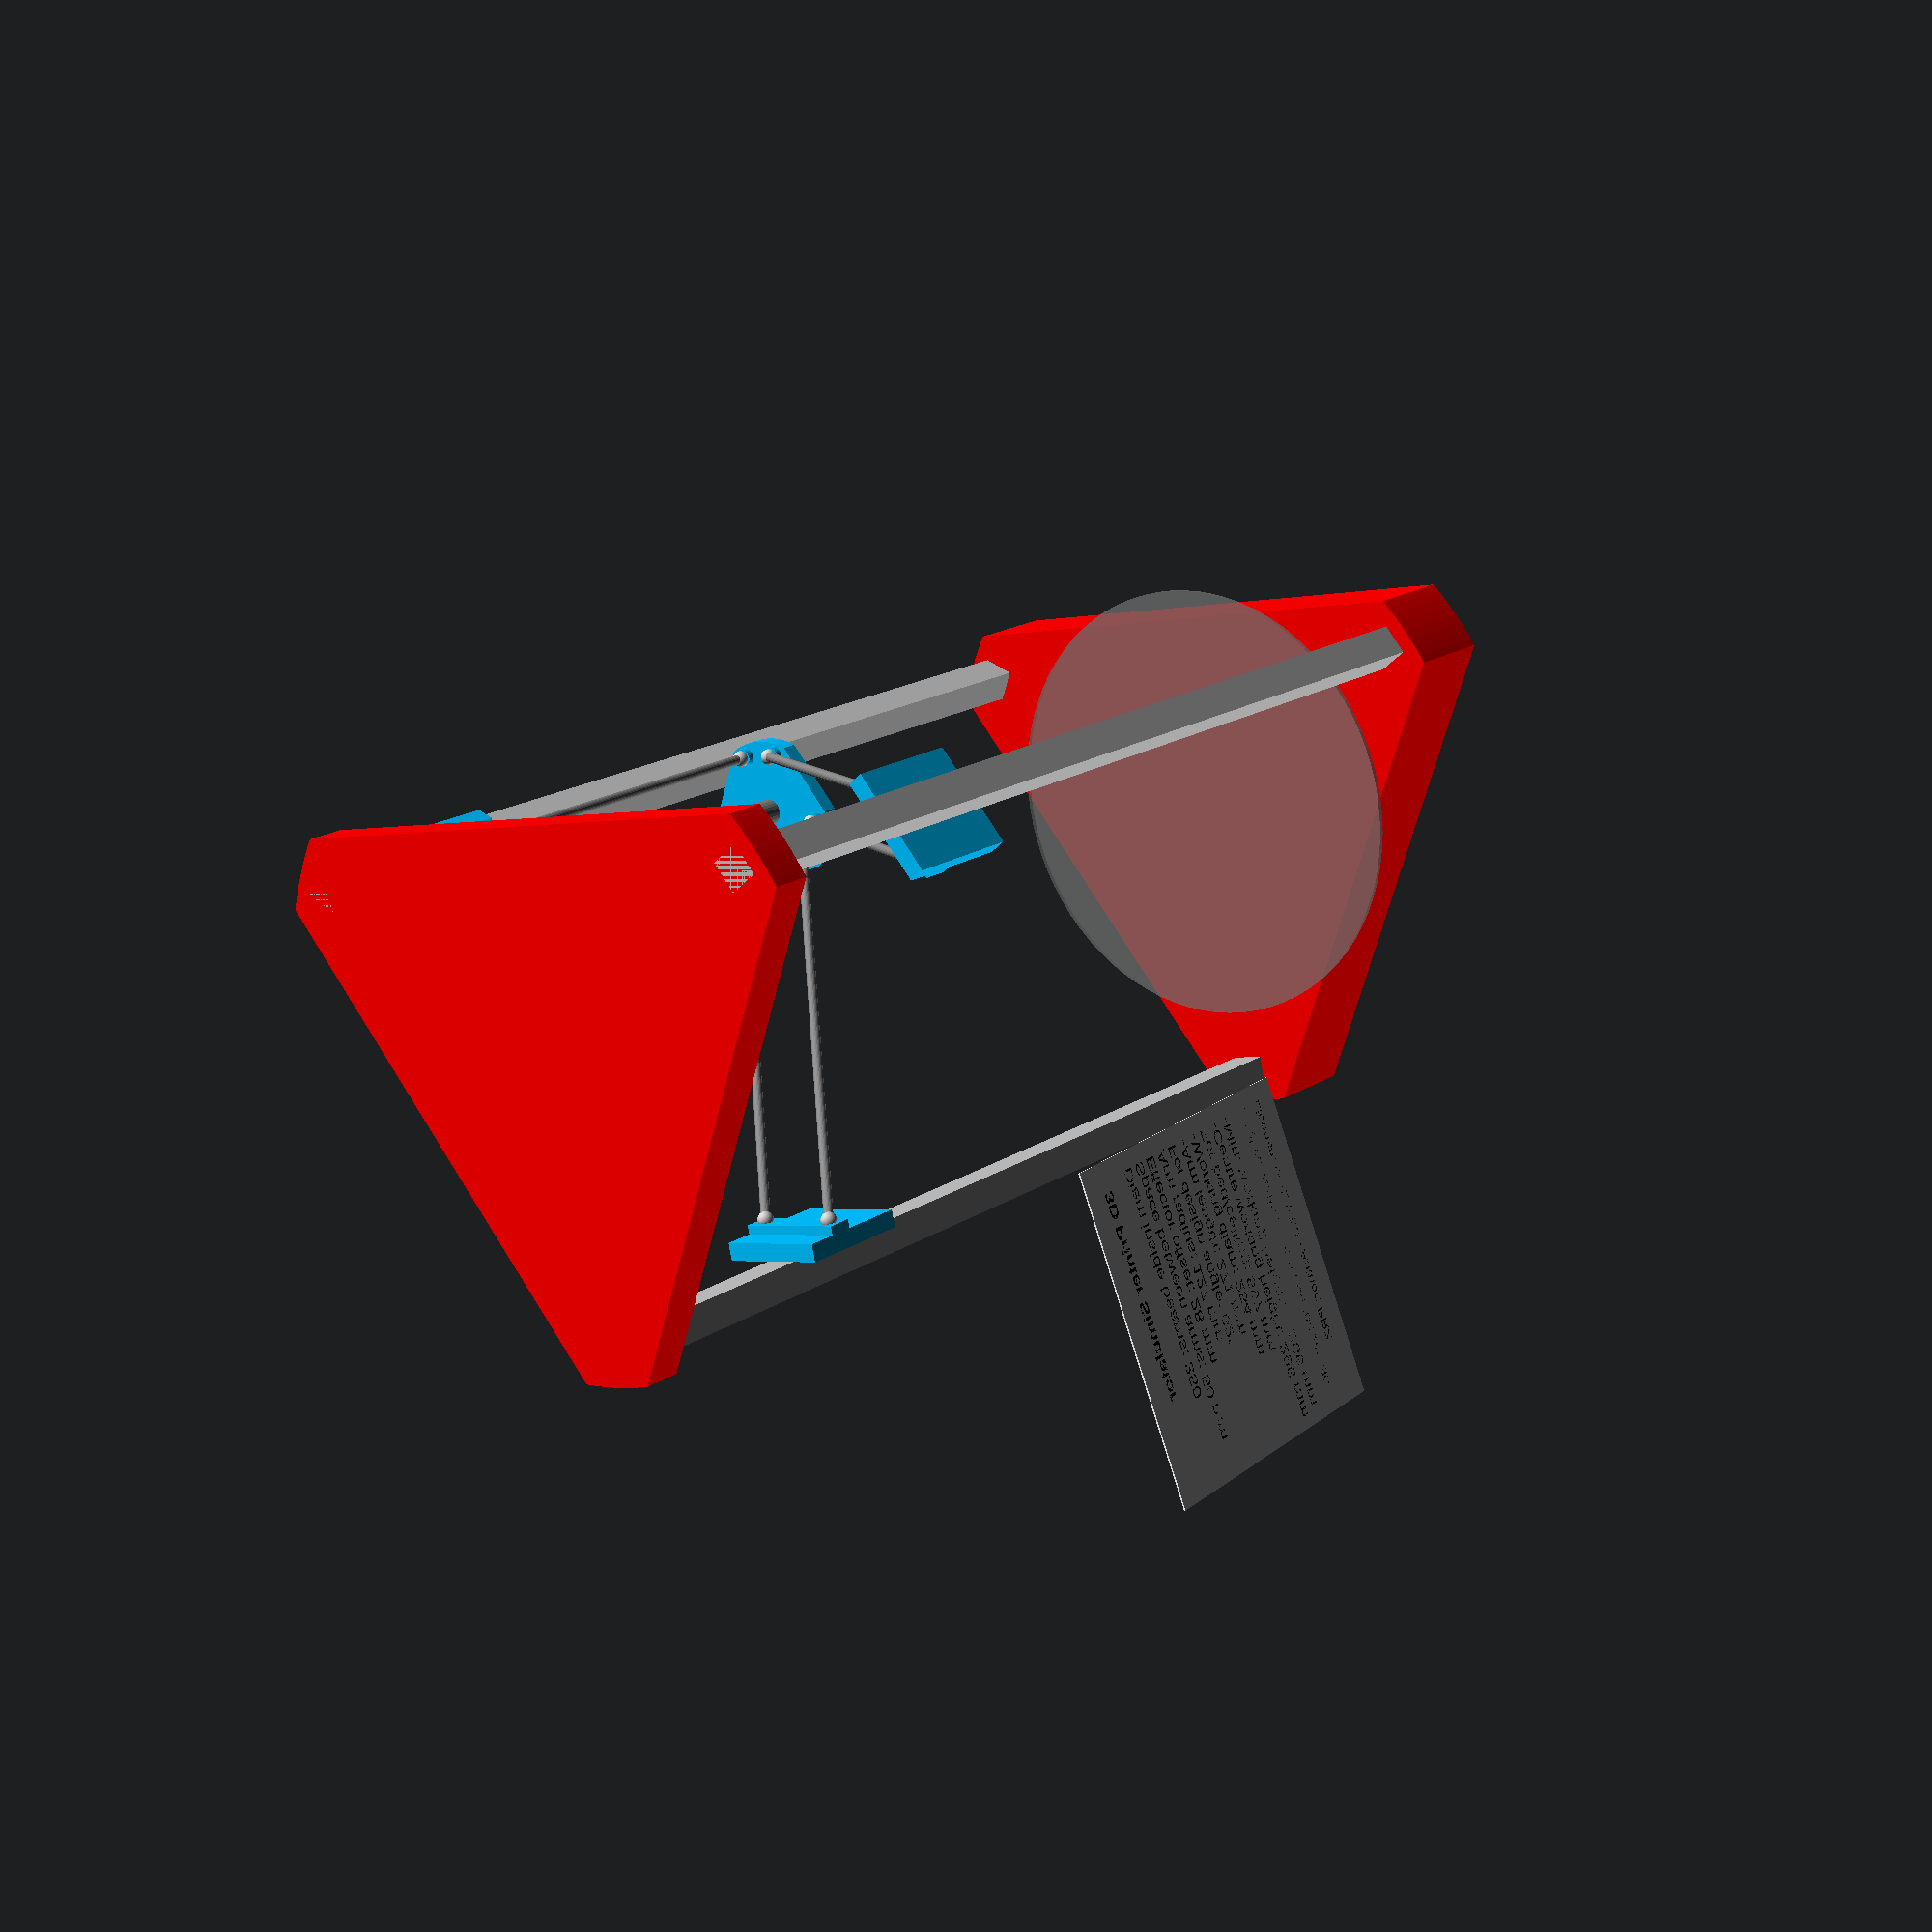
<openscad>
// Delta structure simulator, extracted from my Delta printer design.
// This simulator could emulate any delta travels, provided the paramaters are accurate.
// Needs OpenScad 2015.03

// Play with it! you won't broke anything.

// To run the animation click [View][Animate],a panel open in the bottom right of your screen. Set 10~25 in the FPS fied and 360 in the field 'Steps'. A lower number will make larger steps. You can manipulate the view during animation. 
// Unfortunately the new OpenScad version 2015.03 have a lot of flickering during animation. Hope this will be solved in further versions. 
// Licence GPL V3.0 - Pierre ROUZEAU aka PRZ - Version 0.2 - 31 march 2015

//dimensions in mm.
//-- Frame data ----------------------------------------------
beam_int_radius = 175; // radius inside the columns - used as reference radius
hbase=60; // height of the base structure
htop=30;  // height of top structure
htotal=700; // total height, including base and top structure
bed_level=8; // distance between the top of the bottom structure and the top of the bed.
extrusion=20;

//-- Carriage data --------------------------------------------------
car_hor_offset=20; //Carriage: horizontal distance between the articulation and the internal of the columns
car_vert_dist=27;  //Carriage: vertical articulation distance/reference plane (at the top of the carriage) 

//-- Effector data --------------------------------------
eff_hor_offset=28; //Distance effector center/articulations Kossel mini: 20, Rostock max: 33mm
eff_vert_dist =15; //Vertical distance between the bottom of effector and the articulations axis

//-- General design data -------------------------------
arm_space=50; // space between the arms
top_clearance=5; // clearance between top of the carriage and top structure
delta_angle = 62; //key travel design: arm angle/horizontal for centered effector.
//Will only define the arm length and travels. Does not modify parts. 57~62°
//62° gives slightly longer arms and a near maximum practical usable space with vertical arms while nearing columns. For a 3D printer, great care shall be done while installing fans which could easily conflict with columns. fan shall be installed 60° from the column and protrude on flat side.
// Note that over 62°, the arm may go over vertical, and the simulator is a bit lost with that
//Reachable area is a rounded triangular shape, with the ends pointed on columns, hence the real limitation of travel is dictated by the clearance on columns. You have the option to define a rough belt simulation, which will show the conflicts - see below.

arm_length = 0; // Alternatively, you could define the arm length, which will supersedes the design angle - If too long, you will have problem with the animation (reachable area too large drive to overpass vertical for the arms). Set to 0 give priority to the angle.
 
mini_angle = 20; //minimum angle/horizontal. 20° is generally considered as the practical limit. That will not modify the design, only give you an approximate information  about the maximum possible range. The range is not really circular, but will be considered so for practical reasons. You could go below 20°, but there is no real point, because when the other arms are nearing vertical, the effector bang the columns. Also, it drive to dynamic problems (a small effector move need a large carriage move), extra loads and effector loss of stability.

hotend_vert_dist = 20;//vertical distance between hotend nozzle and effector bottom plate. depends from the effector design and hotend type.

//-- Miscellaneous stuff - no influence on movement ---------------------------
dia_ball=10;
hcar=75; // carriage height - no effect on travel
struct_color = "red";
moving_color = "deepskyblue";
$fn=24; // smooth the cylinders

belt_dist=0; //distance between the belt and the internal of the column. (belt face at the contact point with effector). if this data is different from 0, rough belt approximation will be shown, for conflict evaluation.

//arm length is given axis to axis.

//-- imposing effector position (if defined, this will supersedes the animation equation)
// note that structure is rotated 30°, so x and y are rotated accordingly.
//xe=100; // impose hotend x coordinate
//ye=50;  // impose hotend y coordinate
//ze=0; // impose hotend z coordinate, ze default to 0 if xe AND ye are defined

//Alternatively, you could impose the position in polar coordinates
/*
e_radius=85;
e_angle=0;
ze=120; 
xe=e_radius*cos(e_angle);
ye=e_radius*sin(e_angle);   //*/

// if you ask for an unreachable point, arms and effector will not be displayed, without warning.

// Displayed angles are those of the arms attached to the back column
// Note that for long arms, the side angles you can see are not acceptable for rod ends type 'traxxas', 'Igus' or equivalent and are a very limiting factor for the reachable area.

//Next parameters defines camera position at preview- comment these parameters if you want to make an animation with another position.
$vpd=2000; // camera distance: work only if set outside a module
$vpr=[67,0,29];   // camera rotation
$vpt=[152,-90,434]; //camera translation  */
//echo_camera();

//====================================================================
view();  //The animation will run around a cylinder based on the maximum reachable radius at the middle of the columns. If arms are sufficiently long, it will bang on columns, belts, etc.

//--- dimensions calculations --------------------------------------------------
radius_cent = beam_int_radius-eff_hor_offset-car_hor_offset;
ar_length = (arm_length)?arm_length: radius_cent/cos(delta_angle); // center to center
d_angle = acos(radius_cent/ar_length);
ht_cent = radius_cent*tan(d_angle);
working_dia =2*(ar_length*cos(mini_angle)-beam_int_radius+car_hor_offset+eff_hor_offset);  

// calculate the maximum usable height - at center - at sides
// reference plane is the base of the effector
effVtPos = hbase+bed_level+hotend_vert_dist; // height of effector base plane; 
// add the base height
carVtPos =effVtPos +(ht_cent+car_vert_dist+eff_vert_dist); //top of carriage vertical position while the head is at bed level

travel_stop = htotal-htop-top_clearance; //default some clearance for switch hysteresis and stops. This is the max position of top of carriage. - not checked by the software
working_height_cent = travel_stop-carVtPos; // considering the carriage able to go up to the plate  
rdiff = beam_int_radius-car_hor_offset-working_dia/2; // horiz dist between top and bottom articulations while at maximum radius (arms nearing vertical)
ht_side = sqrt (ar_length*ar_length-rdiff*rdiff); //Carriage height while at working radius
working_height_min = travel_stop-(effVtPos +(ht_side+car_vert_dist+eff_vert_dist));
//--- Text display ------------------------------------------
txtsize = beam_int_radius/17;
txtypos = 1.1*beam_int_radius;
txtzpos = 2*beam_int_radius;
txtangle= -80;

//====================================================================

module view () {//if no xe,ye,ze, viewing trajectory and other stuff as a function of $t
  // Herebelow the animation sequence (it loops) - 360 steps gives a step every 2° of rotation.
  // 5 sequences: 1:Helix 2:flat peripheral 3:flat curve to center 4:climb up 5: curve from center sligthly down to periphery. Note that in sequence 5 carriage bang in the top structure as trajectory is on a cone, but available height is flat on the sides.
  rot (0,0,30) Frame(); 
  if ((xe!=undef)&&(ye!=undef)) { 
     simul (xe,ye,ze); // arms and effector at the given xe,ye,ze values ze default to 0
     disp_text(-60,0,1.1*beam_int_radius,3*beam_int_radius); // display the data panel
  }  
  else { // arms and effector at the animated position (which depends from $t)
    hwm= working_height_min;
    hws= working_height_cent; 
  
    anim_angle=$t*720-150; // two rotations for $t 0->1 //-150 to start on left column 
    r1= working_dia/2; // $t 0 to 0.5
    r2= working_dia/2; // $t 0.5 to 0.6
    r3= (0.7-$t)*10*working_dia/2; // $t 0.6 to 0.7
    r4= 0; // $t 0.7 to 0.85
    r5= ($t-0.85)*6.67*working_dia/2; // $t 0.85 to 1
    h1= (1-2*$t)*hwm; // hwm is max travel at the periphery
    h2= 0;
    h3= 0;
    h4= ($t-0.7)*6.67*hws; // $t 0.7 to 0.85
    h5= (1-$t)*6.67*(hws-hwm)+hwm; // hws is max travel at center
    a_radius= ($t<0.5)?r1:($t<0.6)?r2:($t<0.7)?r3:($t<0.85)?r4:r5; // select sequence value
    a_height= ($t<0.5)?h1:($t<0.6)?h2:($t<0.7)?h3:($t<0.85)?h4:h5;
    simul (a_radius*cos(anim_angle),a_radius*sin(anim_angle),a_height);//simulate position (x,y,z) 
    disp_text(txtangle,0,txtypos,txtzpos); // to display printer data on a panel aside the printer 
  } 
}

// other possible equations of movement - just for example
//-- simple helix, from top to bottom -------- 
//simul (r*cos($t*360),r*sin($t*360),max(0,working_height_min*(1-$t))); 

module simul (x, y, z=0) { //display effector and arms at a given position (note: position rotated 30°)
  delta_cal(x,y,z, 0); // first set of arm, with carriage
  delta_cal(x,y,z,120);// second set of arm, with carriage
  delta_cal(x,y,z,240);
  disp_effector(x,y,z); 
}

module delta_cal (x, y, z, rot) { // calculation of arms angles and display
// polar transformation routine
  ang=((x>0) && (y==0))?90:undef; // some fun with OpenSCAD limitations
  ang=((x<0) && (y==0))?270:undef;// create new 'variables' as they
  ang=((x==0) && (y==0))?0:undef; // cannot be reassigned
  ang2 = (ang==undef)? atan(y/x):ang; // no native function for cartesian to polar (matrix ?)
  angt=(x>=0)?ang2:180+ang2;
  rad = sqrt(x*x+y*y);    // radius from center
  xc = rad*cos(angt+rot); //for arm and carriage rotation
  yc = rad*sin(angt+rot);
  drd_plane = sqrt(pow(radius_cent-yc,2)+xc*xc);
  z_angle = asin(xc/drd_plane);
  h_angle = asin(drd_plane/ar_length);
  vpos_car = cos(h_angle)*ar_length-ht_cent; 
  rot (0,0,30) 
    disp_armcar(x,y,z,-rot,-h_angle,z_angle,vpos_car);
  
  if (rot==0) { // display angles
    txta = str("Angles: vertical: ",round(h_angle*10)/10, " horizontal: ", round(z_angle*10)/10);
    rot (0,-10,txtangle) 
      tsl (0, txtypos,txtzpos-txtsize*19)
         rot (90,0,90) color("black")
           textz(txta, txtsize*0.85, 2, false);
  }
}

module disp_effector(x, y, z){
  diamext = 4*eff_hor_offset+40;
  diarm = arm_space +40;
  rot (0,0,30)
    tsl(x,y,effVtPos+z) {  //addvoffset in effector module   
      rot (0,0,60) 
        color(moving_color)  
          intersection () { // bottom part
            cylz (diarm,12, 0,0,-1,100);
            eqtrianglez (-diamext,10);
          }
      color ("grey") {
        cylz (16, -52, 0,0,60-hotend_vert_dist);
        tsl (0,0,-hotend_vert_dist)
          cylinder (d1=4, d2=16, h=8);
      }  
    }   
} //disp_effector

module disp_armcar(x,y,z,i, ang_hor, ang_ver, vpos_car, car_col, arm_col) {// arms and carriage
  clear=dia_ball/5;
  thkcar = max(5, car_hor_offset-9); // car thickness
  zpos= z+eff_vert_dist+effVtPos;
  tsl (x,y) rot (0,0,i) { // arms grow from effector
    duplx(arm_space) // Arm creation and duplication
      tsl (-arm_space/2,eff_hor_offset,zpos){
        color("silver") 
          sphere (d=dia_ball,$fn=64); // ball
        color("grey") rot(ang_hor,0,ang_ver)
          cylz (6, ar_length);
        color(moving_color)
          cylz (12,-10,0,0,-1);
      }
  } //rotate
  rot (0,0,i+90) 
    tsl (beam_int_radius,0,z+carVtPos+vpos_car) 
      rot (0,0,-90) { 
        //z: position of the nozzle
        //carVtPos: position of the carriage while nozzle is at center and z=0
        //vpos_car: carriage position difference with the position while effector centered
        color(moving_color) {
          cubez (arm_space+1.6*dia_ball,thkcar,-hcar,0,-thkcar/2-clear);  
          tsl (0,-clear-(car_hor_offset-3)/2, -car_vert_dist)
            cube ([arm_space+1.6*dia_ball,car_hor_offset-2*clear,1.6*dia_ball],center=true);
        }
        duplx(arm_space) // balls
          tsl (-arm_space/2,-car_hor_offset,-car_vert_dist)
            color("silver")
              sphere (d=dia_ball, $fn=64); 
      }	 
}//disp_armcar	

module Frame() { 
diamext = 2*beam_int_radius +3*extrusion;  
  color(struct_color) {
    intersection () { // bottom part
      cylz (diamext,hbase+10, 0,0,-5,200);
      eqtrianglez (-diamext-4*extrusion, hbase);
    }
    intersection () { // top part
      cylz (diamext,htop+10, 0,0,5+htotal-htop,200);
      tsl (0,0,htotal-htop)
        eqtrianglez (-diamext-4*extrusion,htop);
    }
  } 
  rot120(-30) { // vertical beams
     color("silver") 
       cubez(extrusion, extrusion, htotal, beam_int_radius+extrusion/2); 
     if (belt_dist) 
        color("black") 
          cubez (6,14,htotal, beam_int_radius-belt_dist+3); 
  }  
  color([0.5,0.5,0.5,0.5]) // bed
    cylz (working_dia*1.12,-3,0,0,hbase+bed_level,80);
}


module disp_text(angz,xpos,ypos,zpos) { // display printer data on a panel
  vtext = [
    "  3D Printer Simulator", 
    "",
    str("Diam inside beams: ",round(beam_int_radius*2)),
    str("Space between arms: ",arm_space," mm"),
    str("Effector offset: ",round(eff_hor_offset)," mm"),
    str("Arm radius: ",round(radius_cent)," mm"),
    str("For design angle: ",d_angle,"°"),
    str("-Arm length: ",round(ar_length)," mm"),
    str("-Working diam: ",round(working_dia)," mm"),
    str("For bed/ceiling: ",round(travel_stop-hbase-bed_level)," mm"),
    str("-Centre working height: ",round(working_height_cent)," mm"),
    str("-Min. working height:    ",round(working_height_min)," mm"),
    "",
    "",
    "License: GPL V3.0 - Author: PRZ"
  ];
  rot (0,-10,angz) {
    color ("white") // panel for writing
      tsl (xpos, ypos-txtsize, zpos-23*txtsize) 
        cube ([1,21*txtsize,26*txtsize]); 
    color ("black") { // the writing on the wall
      for (i=[0:len(vtext)-1]) {
        txs=(i==len(vtext)-1)?txtsize*0.8:txtsize; // last line is smaller size
        tsl (xpos, ypos, zpos-1.5*txtsize*i)
          rot (90,0,90)
            textz(vtext[i], txs, 2, (i==0));  //(i==0) bold the first line
      }
    } 
  }
} 

//======== LIBRARY (extract from the Z_utility library) =======================
//-- Operators -------------------------------------
//rotation and translations without brackets - 
module rot (x,y=0,z=0) {rotate([x,y,z]) children();}
module tsl (x,y=0,z=0) {translate([x,y,z]) children();}

// for a delta, everything is rotated three times at 120°, so an operator for that 
module rot120 (a=0) {
  for(i=[0,120,240]) 
    rotate([0,0,i+a]) children();
}

module duplx (dx) { // duplicate an object at distance x
  children();
  tsl(dx) children();
}

//-- Primitives ------------------------------------

module textz(txt,size,h,bold) { // position text normal to z axis
  st=(bold)? "Liberation Sans:style=Bold":"Liberation Sans";
  linear_extrude(height = h) 
    text (str(txt), size, font=st);
}

module cylz (diam,height,x=0,y=0,z=0,div=$fn) { // Cylinder  on Z axis
  mv=(height<0)?height:0; 	// accept negative height	
  center=(diam<0)?true:false;	
  translate([x,y,mv+z]) 
    cylinder (d=(abs(diam)), h=abs(height), $fn=div, center=center);
}

module cubez(xd,yd,zd,x=0,y=0,z=0) { // centered on x anz y, not centered on z
  mz=(zd<0)?zd:0;
  tsl (x-xd/2,y-yd/2,mz+z)
    cube ([abs(xd),abs(yd),abs(zd)]);
}

module eqtrianglez (dim, length) { // dim positive defines triangle base, negative defines the the external circle diameter. Centered.
  mz = (length<0)?-length:0; 
  base = (dim<0)? -dim/cos(30)*3/4: dim;
  tsl (0,0-base*cos(30)/3,mz)
    linear_extrude(height=abs(length))
      polygon(points=[[-base/2,0],[base/2,0],[0,base*cos(30)]]);		
}

//-- Miscellaneous -----------------------------------
module echo_camera () { // Echo camera variables on console
  echo ("Camera distance: ",$vpd); 
  echo ("Camera translation vector: ",$vpt);  
  echo ("Camera rotation vector: ",$vpr);
}

</openscad>
<views>
elev=162.7 azim=257.7 roll=142.2 proj=p view=wireframe
</views>
